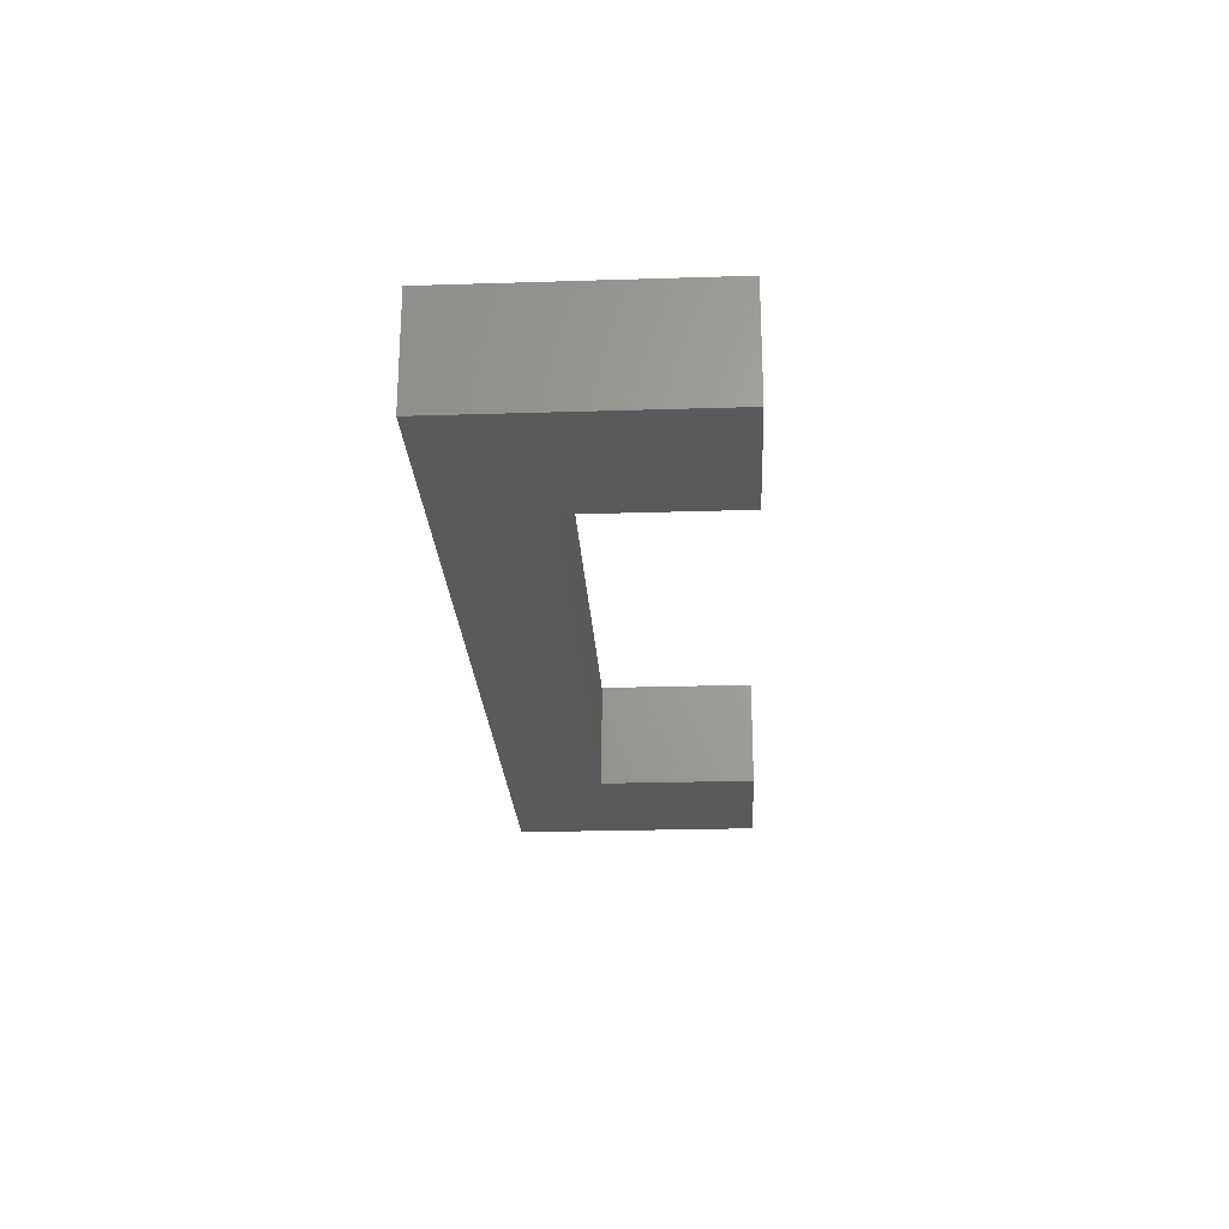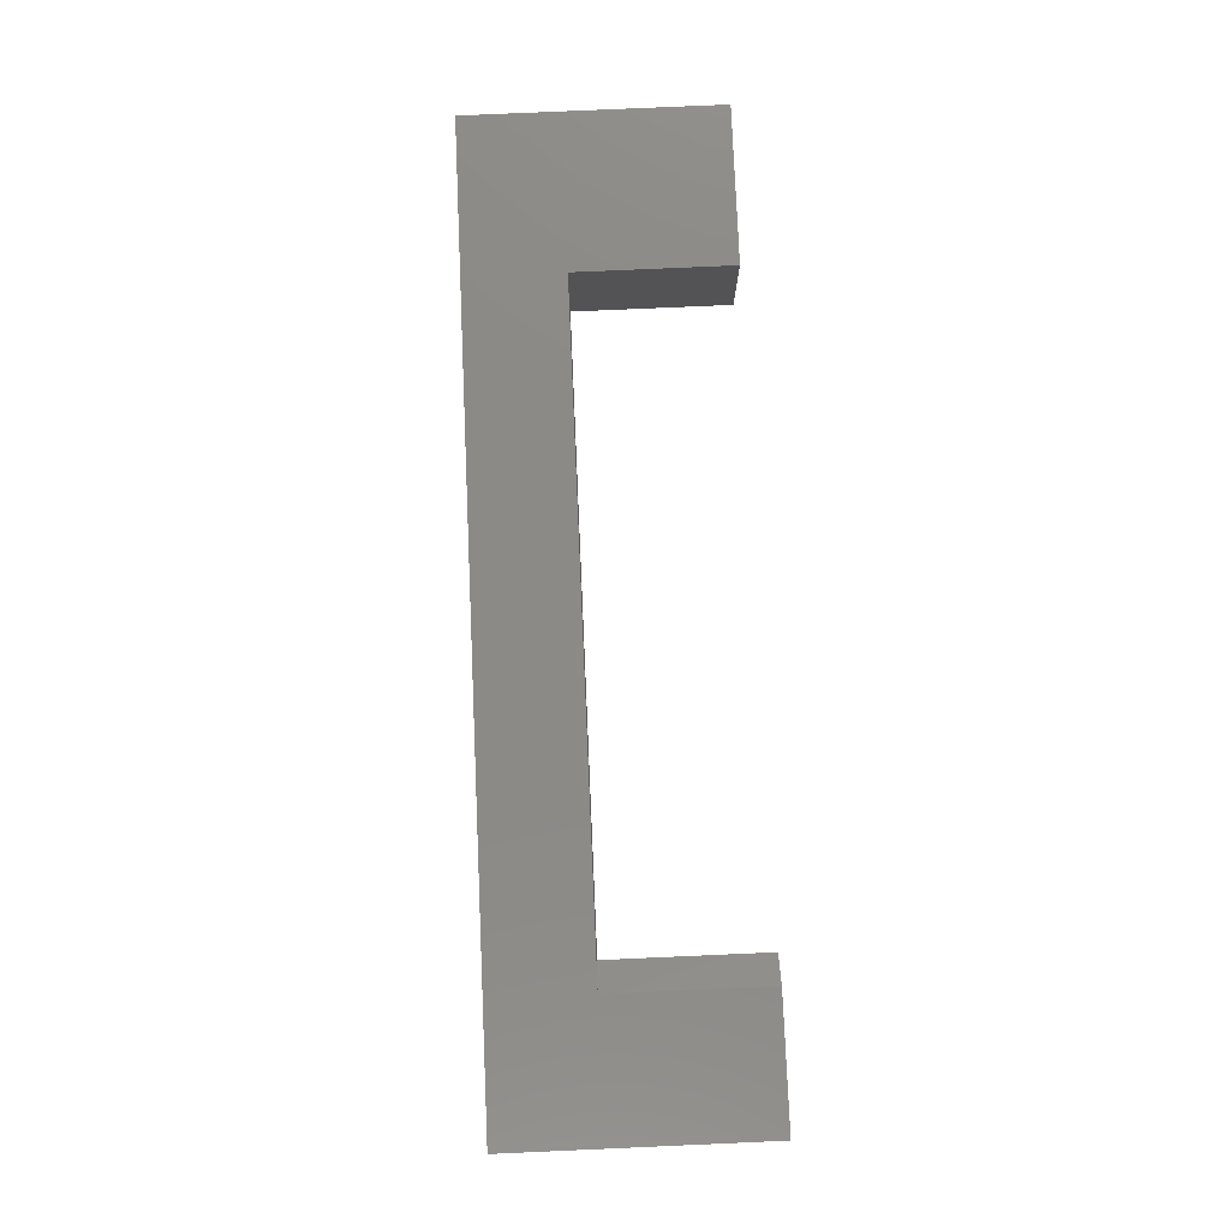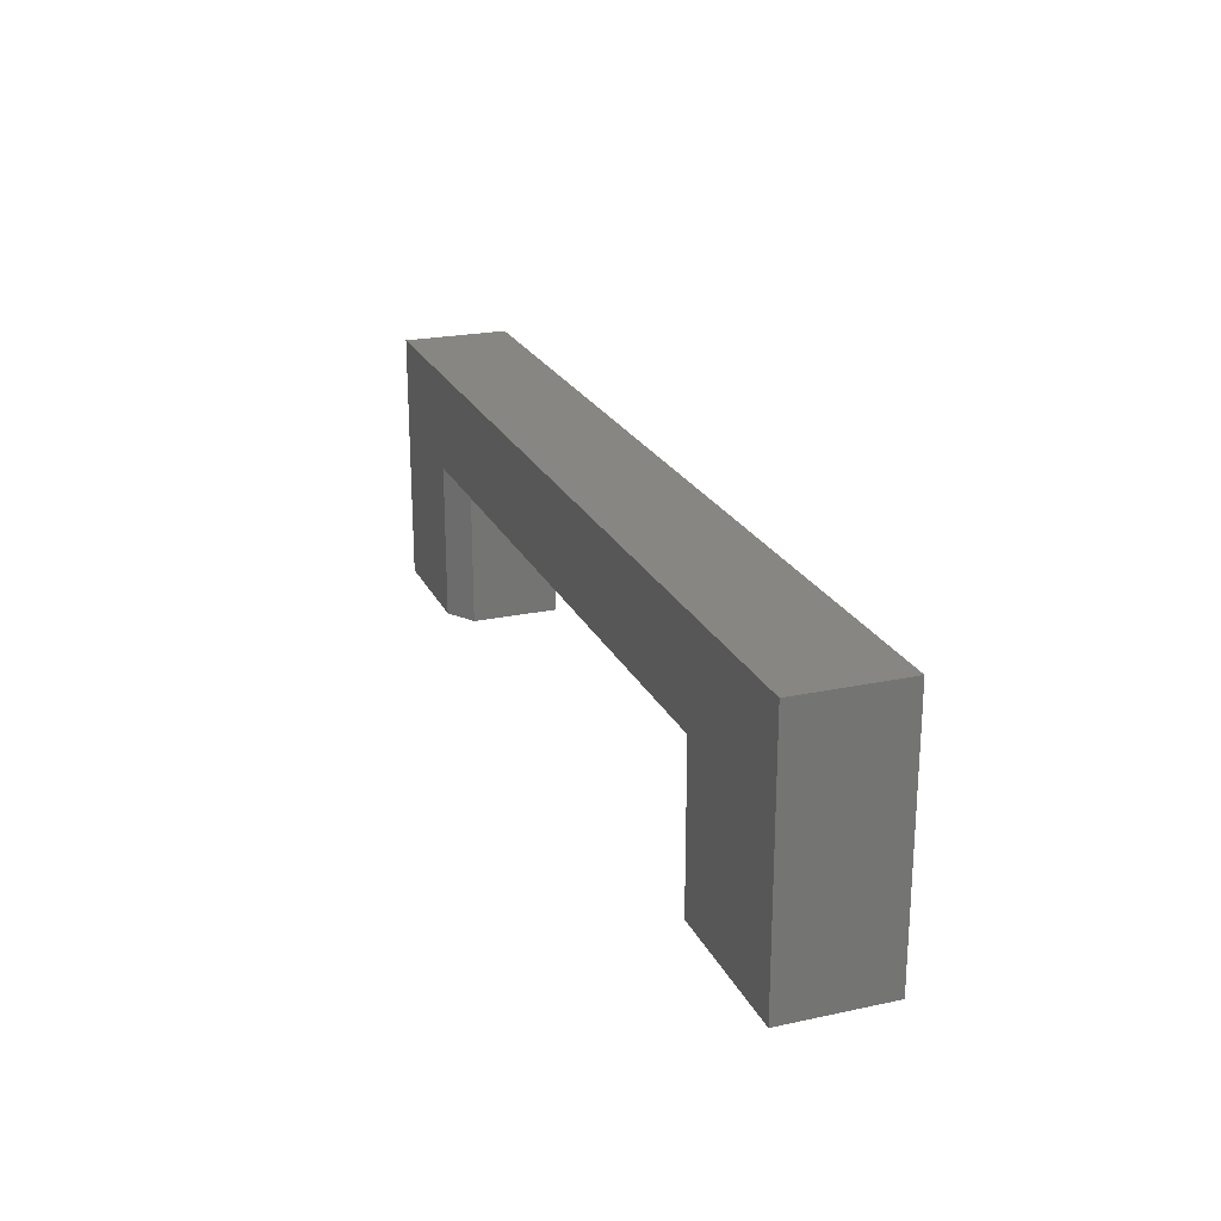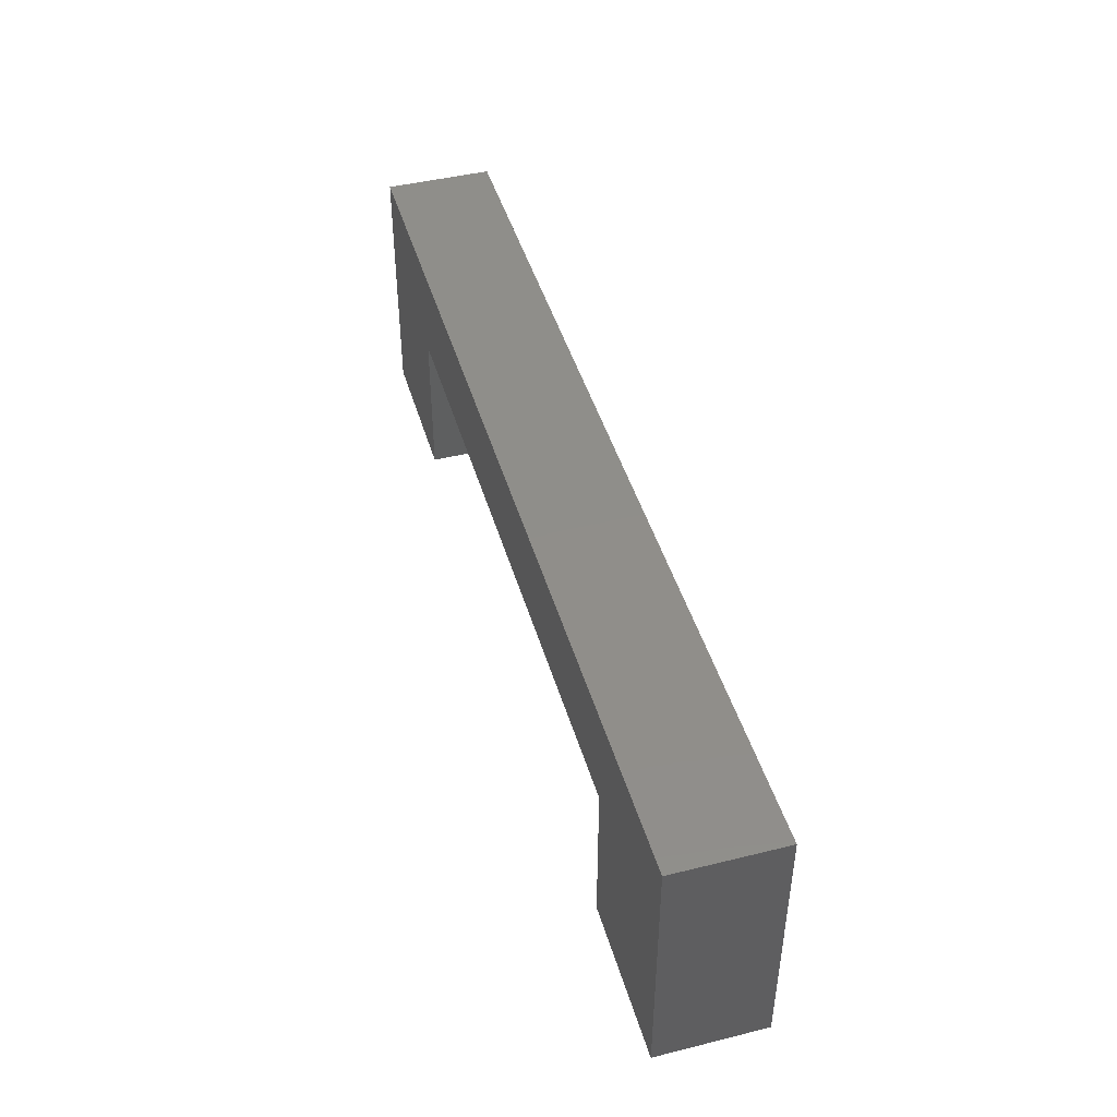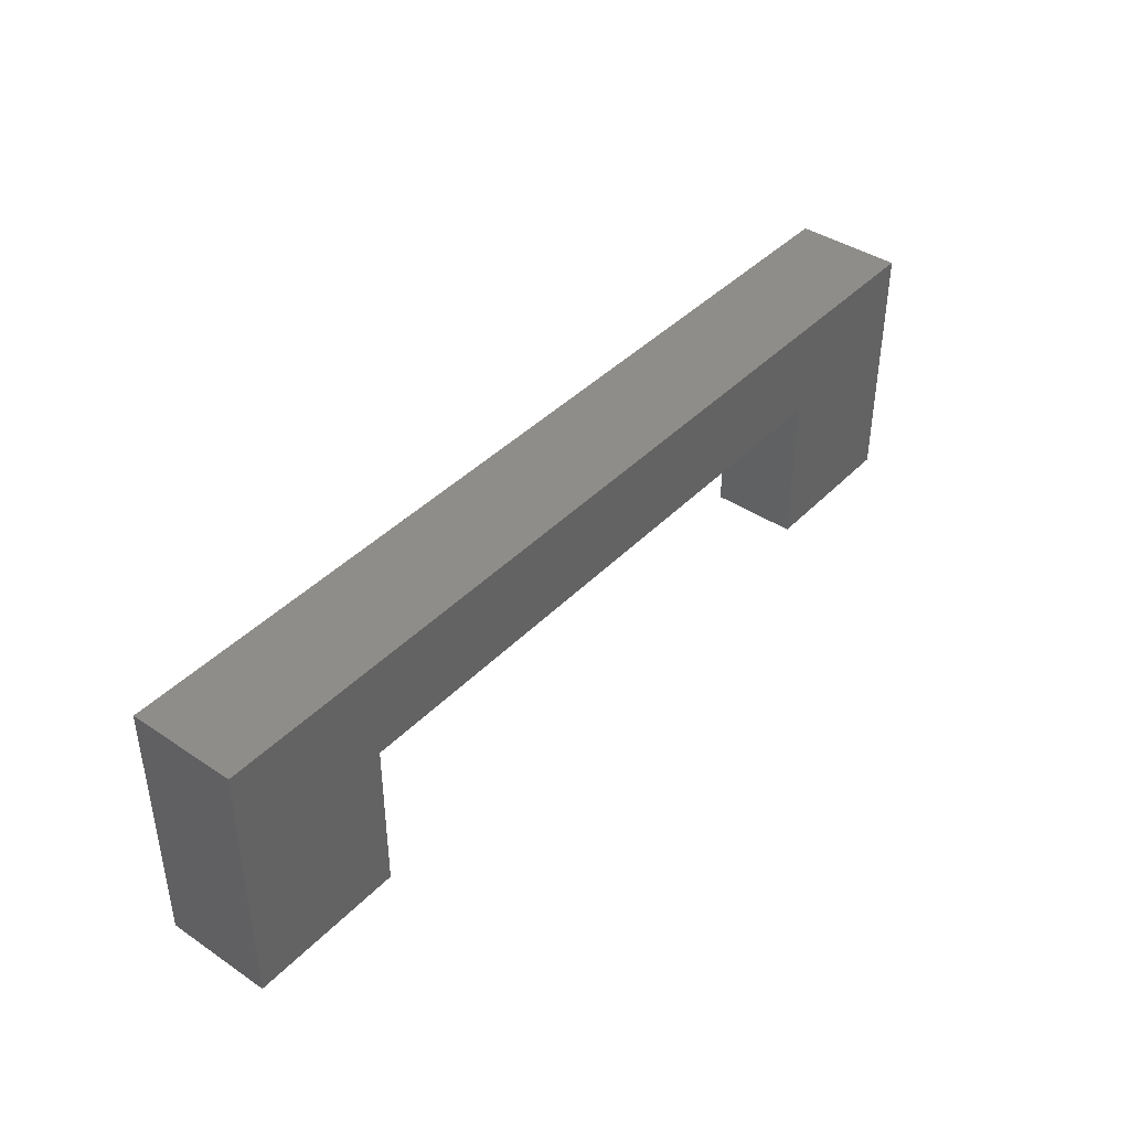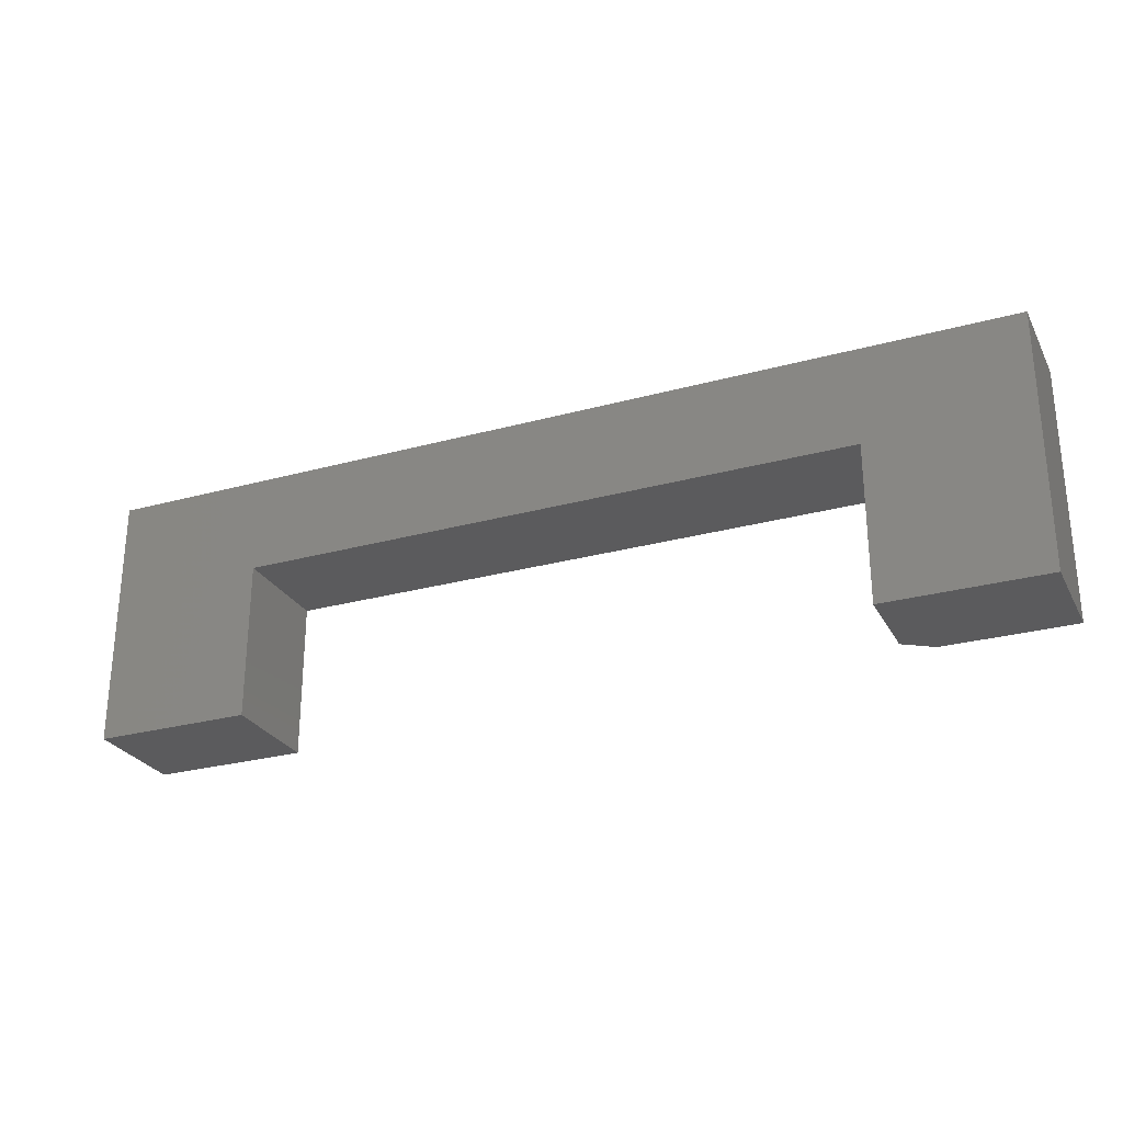
<metadata>
{"format":"stl","ext":"stl","renderer":"f3d","projection":"perspective","resolution":1024,"background":"white","views":[{"elev":-24.0,"azim":93.0,"up":"+Y"},{"elev":79.0,"azim":87.5,"up":"+Y"},{"elev":22.6,"azim":-110.2,"up":"+Z"},{"elev":44.9,"azim":74.0,"up":"+Z"},{"elev":40.8,"azim":-50.8,"up":"+Z"},{"elev":-27.0,"azim":23.1,"up":"+Z"}]}
</metadata>
<code>
# stl→obj: 18 verts, 32 faces
v 0.1263 -0.08594 -7.735e-18
v 0.1263 0 -7.735e-18
v 0.1263 -0.08594 0.1263
v 0.1263 0 0.1263
v 0.6471 0 0.1263
v 0.75 0 -4.592e-17
v 0.6471 0 -3.962e-17
v 0.75 0 0.2053
v 1.257e-17 0 0.2053
v 0 0 0
v 0.75 -0.08594 -4.592e-17
v 0.6237 -0.08594 -3.819e-17
v 0.6237 -0.01562 -2.776e-17
v 0.6237 -0.08594 0.1263
v 0.6237 -0.01562 0.1263
v 0.75 -0.08594 0.2053
v 1.257e-17 -0.08594 0.2053
v 0 -0.08594 0
f 1 2 3
f 3 2 4
f 5 6 7
f 6 5 8
f 8 5 4
f 8 4 9
f 9 4 2
f 9 2 10
f 6 11 7
f 7 11 12
f 7 12 13
f 14 15 12
f 12 15 13
f 14 3 15
f 15 3 4
f 15 4 5
f 16 8 17
f 17 8 9
f 15 5 13
f 13 5 7
f 18 1 17
f 17 1 3
f 17 3 16
f 16 3 14
f 16 14 11
f 11 14 12
f 17 9 18
f 18 9 10
f 11 6 16
f 16 6 8
f 18 10 1
f 1 10 2

</code>
